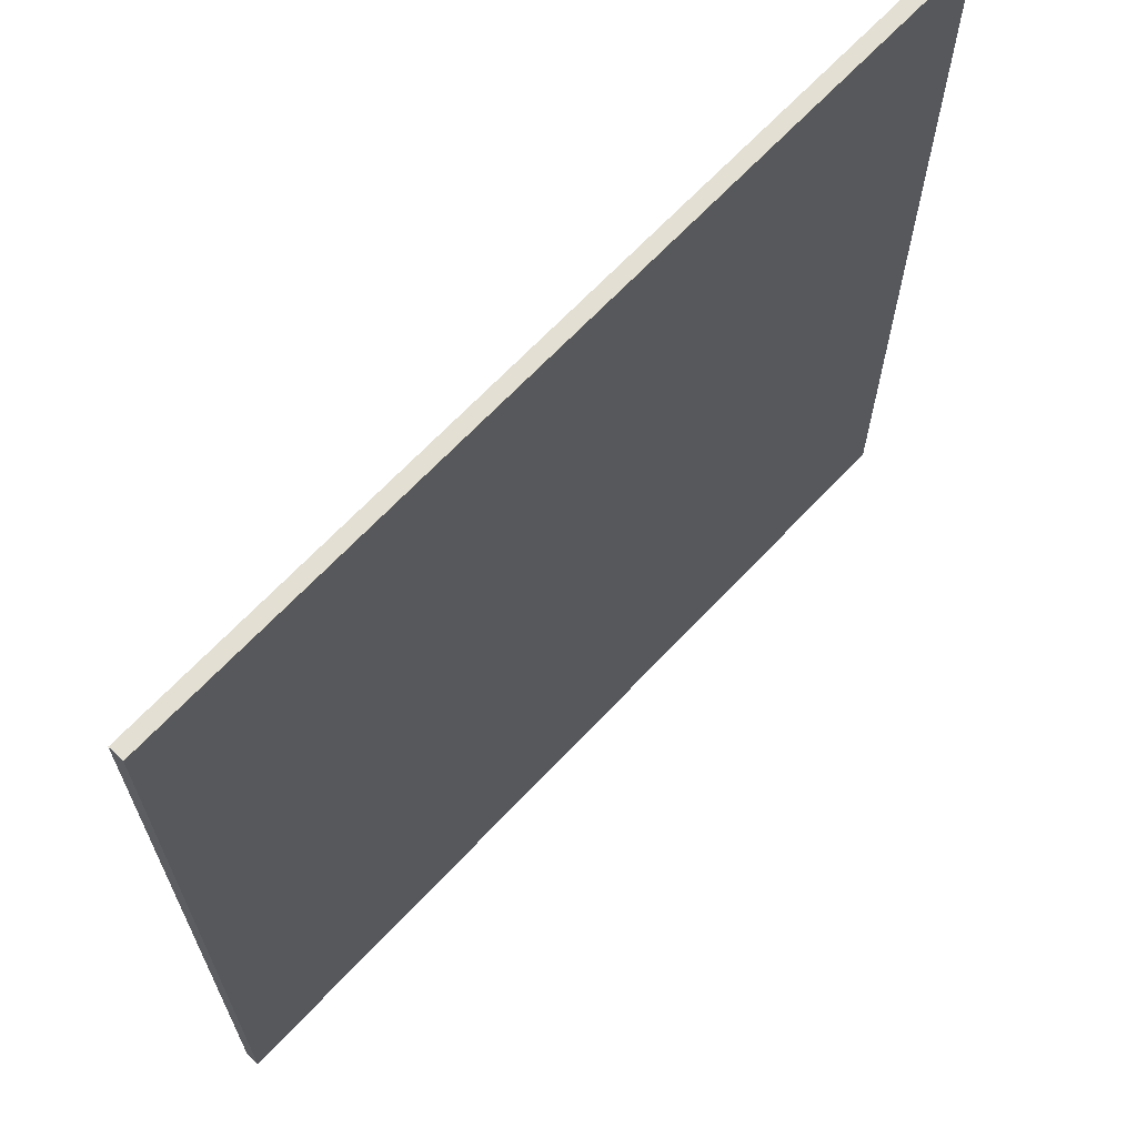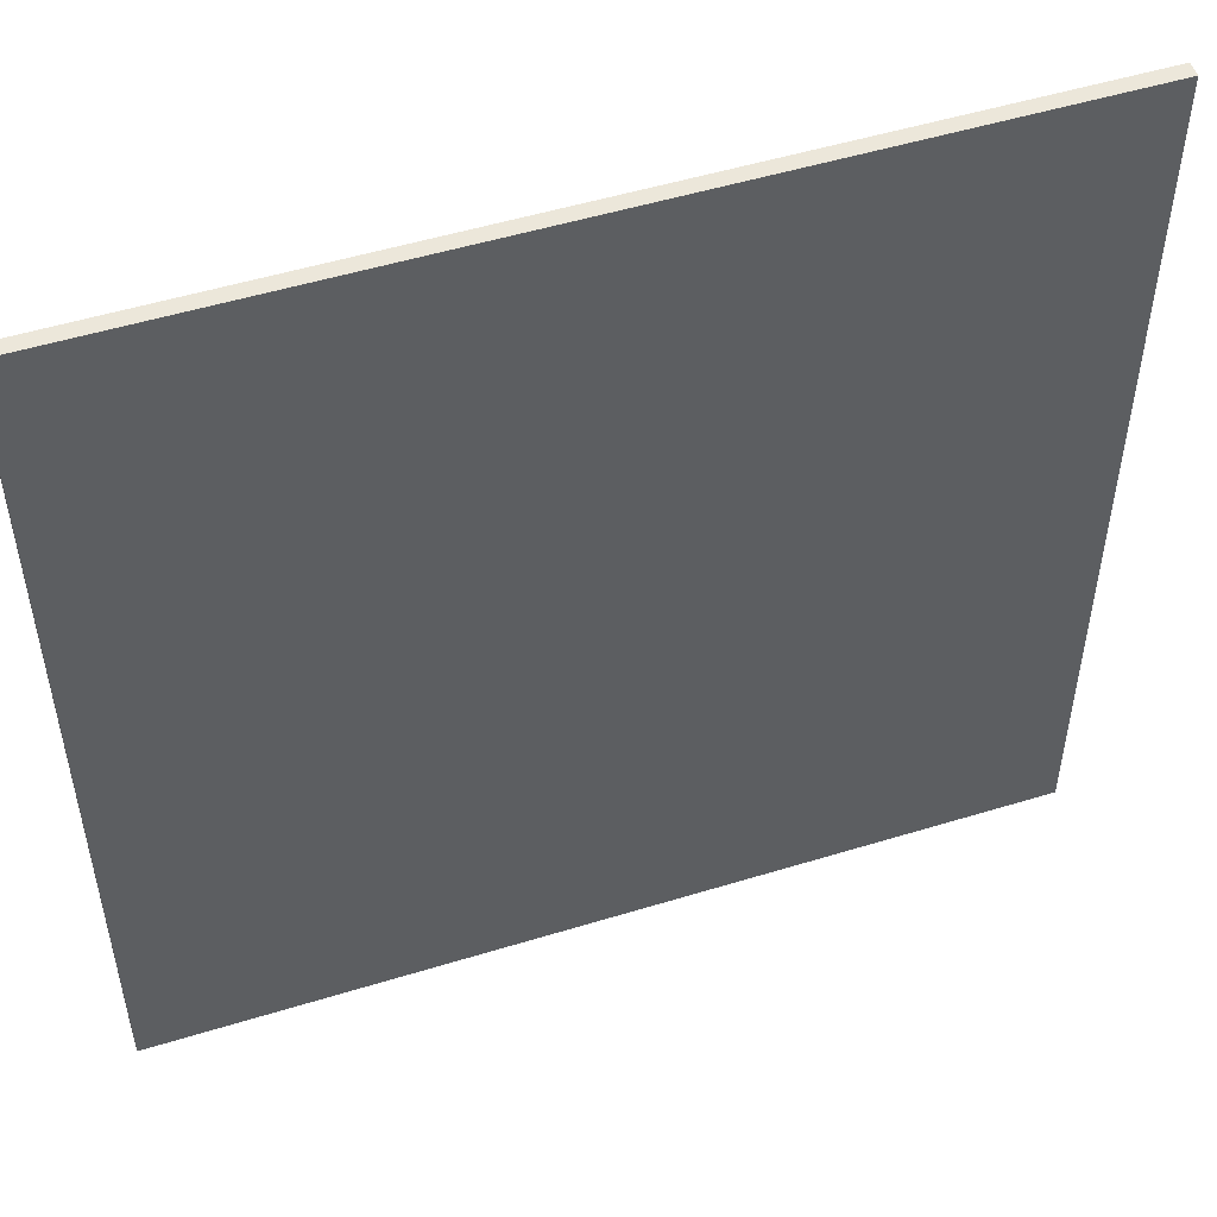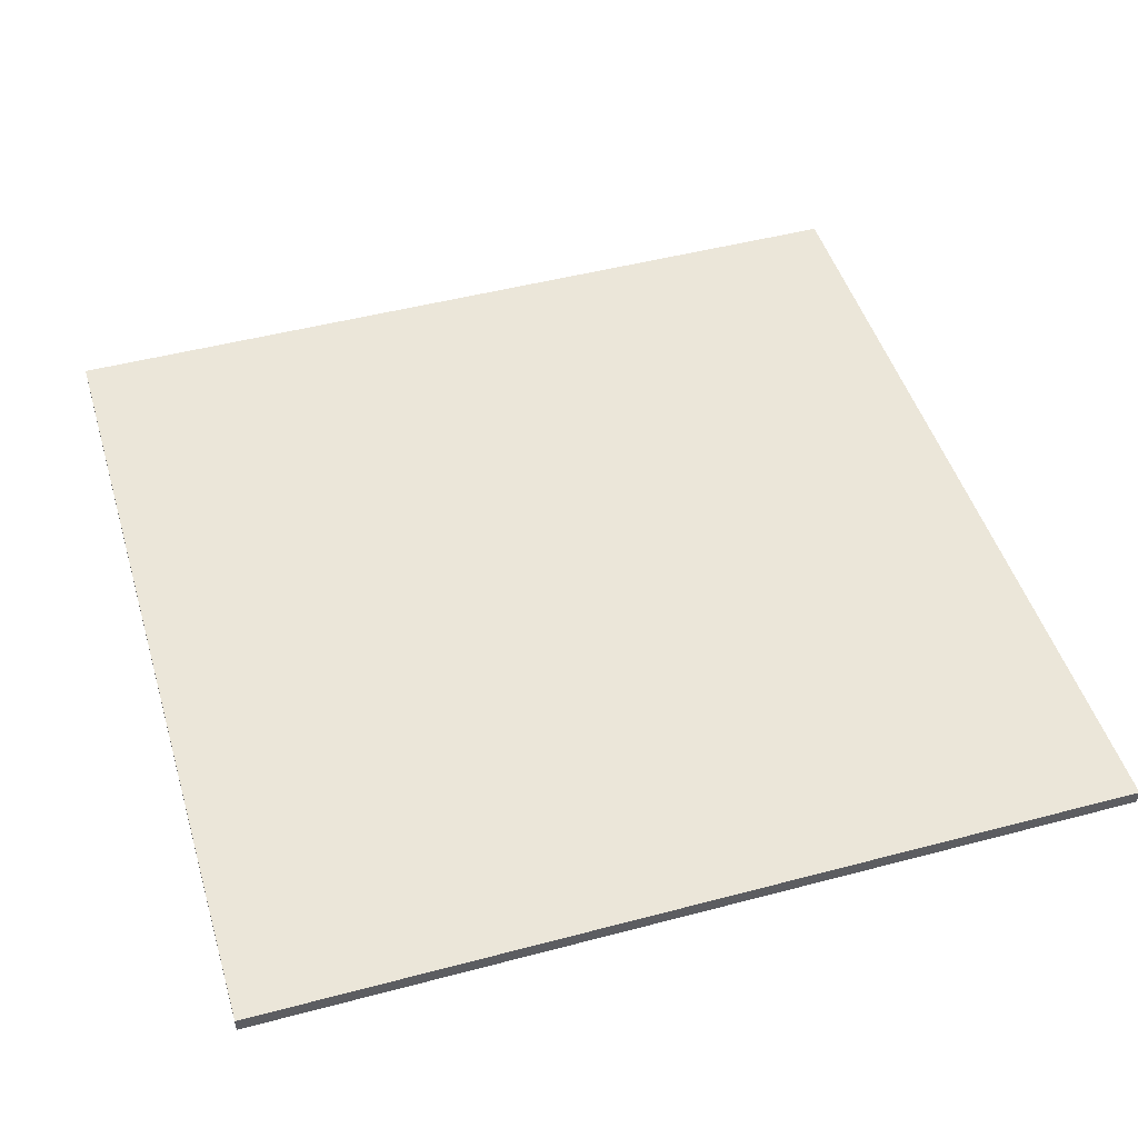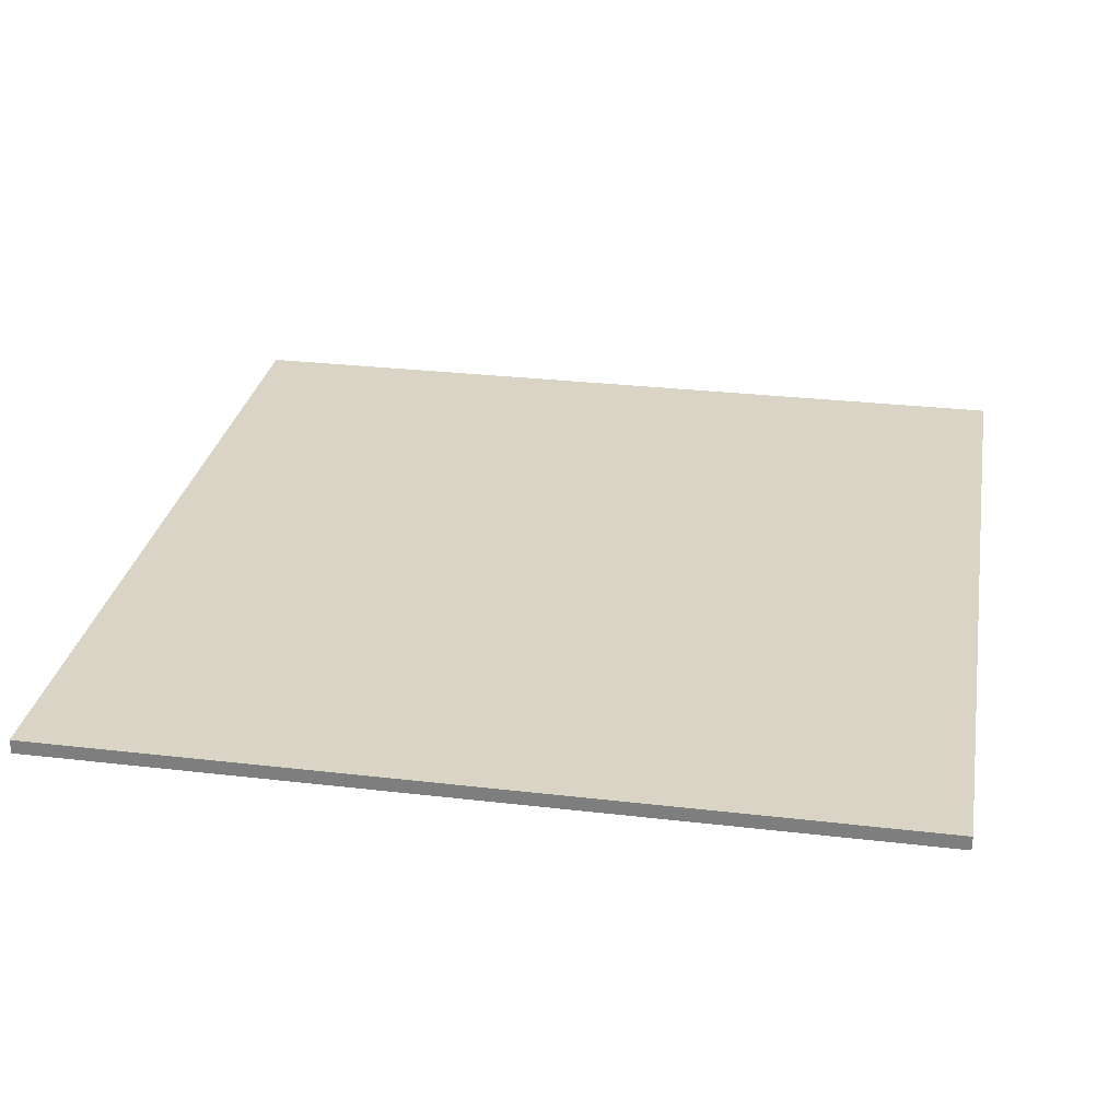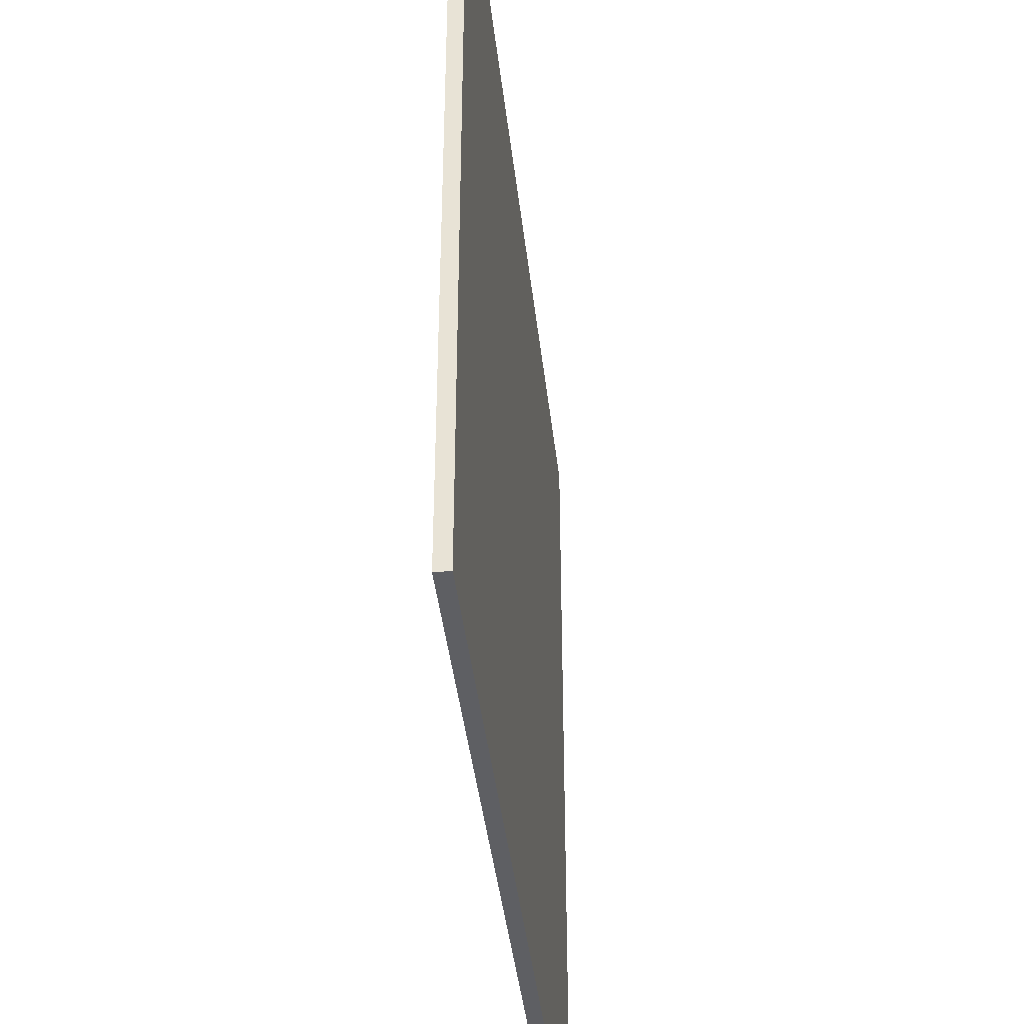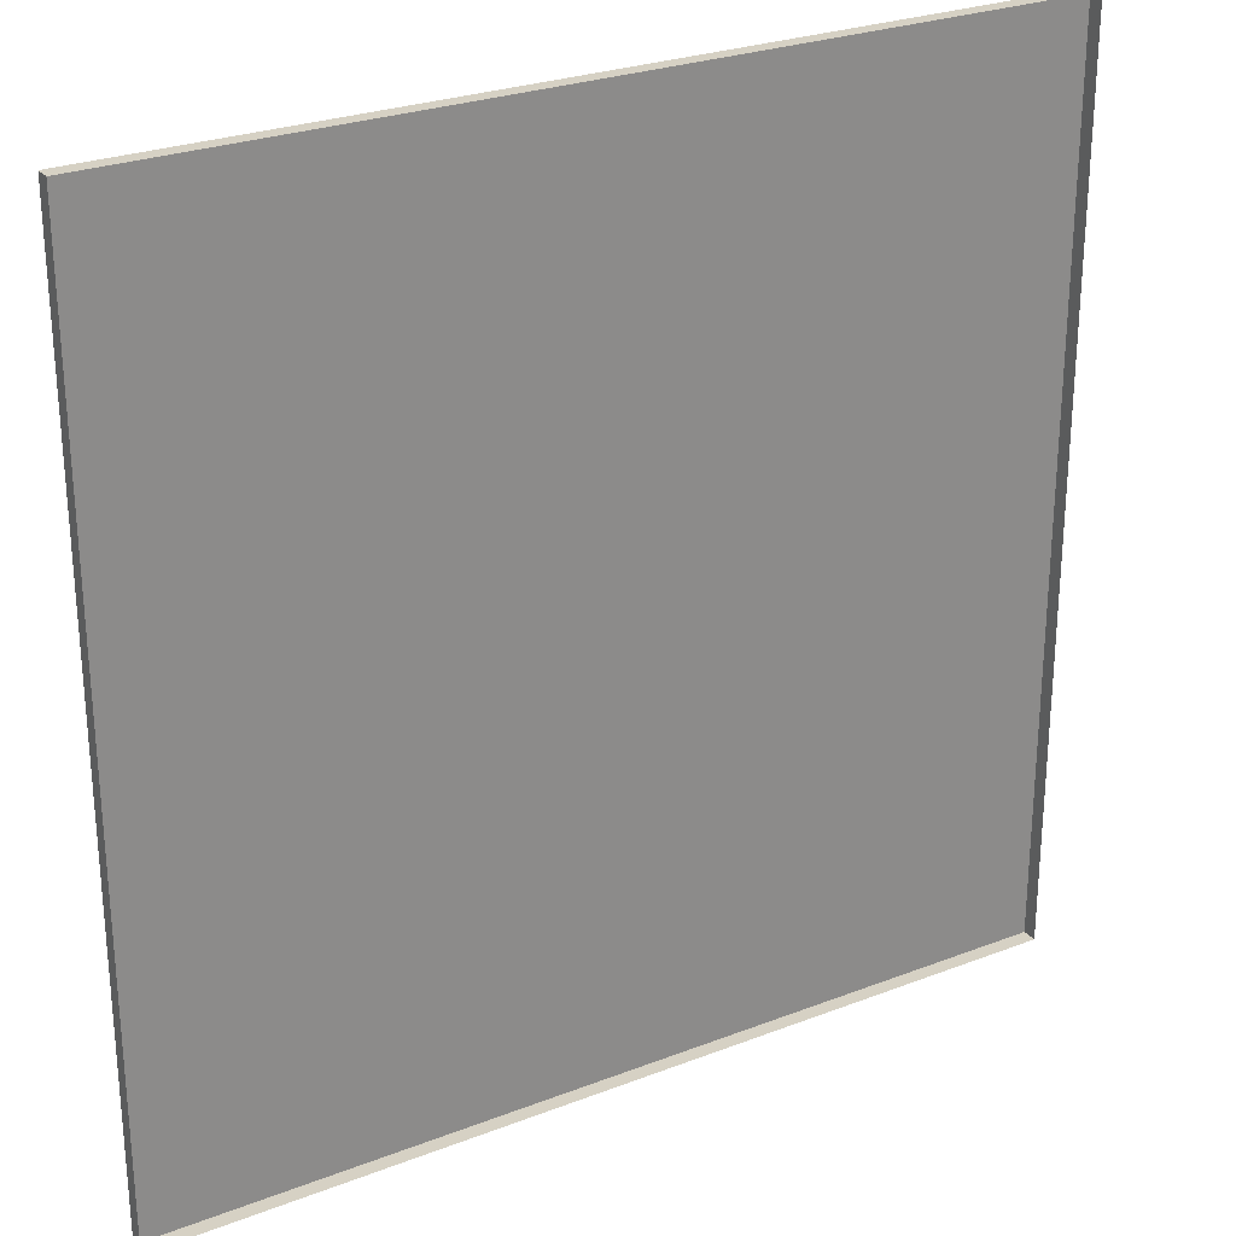
<metadata>
{"format":"obj","ext":"obj","renderer":"f3d","projection":"perspective","resolution":1024,"background":"white","views":[{"elev":67.0,"azim":133.2,"up":"+Z"},{"elev":51.2,"azim":161.5,"up":"+Z"},{"elev":47.8,"azim":-106.6,"up":"+Y"},{"elev":28.9,"azim":-80.1,"up":"+Y"},{"elev":-41.3,"azim":96.4,"up":"+Z"},{"elev":26.7,"azim":-31.1,"up":"+Z"}]}
</metadata>
<code>
v 3 -4.944e-06 4.146e-07
v -4.063e-07 0.05 4.125e-07
v -4.063e-07 -4.884e-06 4.146e-07
v 3 0.05 4.125e-07
v 3 -5.411e-06 3
v -4.063e-07 0.04999 3
v 3 0.04999 3
v -4.063e-07 -5.354e-06 3
v -4.063e-07 -5.354e-06 3
v -4.063e-07 0.05 4.125e-07
v -4.063e-07 0.04999 3
v -4.063e-07 -4.884e-06 4.146e-07
v 3 0.04999 3
v 3 -4.944e-06 4.146e-07
v 3 -5.411e-06 3
v 3 0.05 4.125e-07
v -4.063e-07 0.04999 3
v 3 0.05 4.125e-07
v 3 0.04999 3
v -4.063e-07 0.05 4.125e-07
g floor_3x3m_1_19101_33
f 1 3 2
f 2 4 1
f 5 7 6
f 6 8 5
f 9 11 10
f 10 12 9
f 13 15 14
f 14 16 13
f 17 19 18
f 18 20 17

</code>
